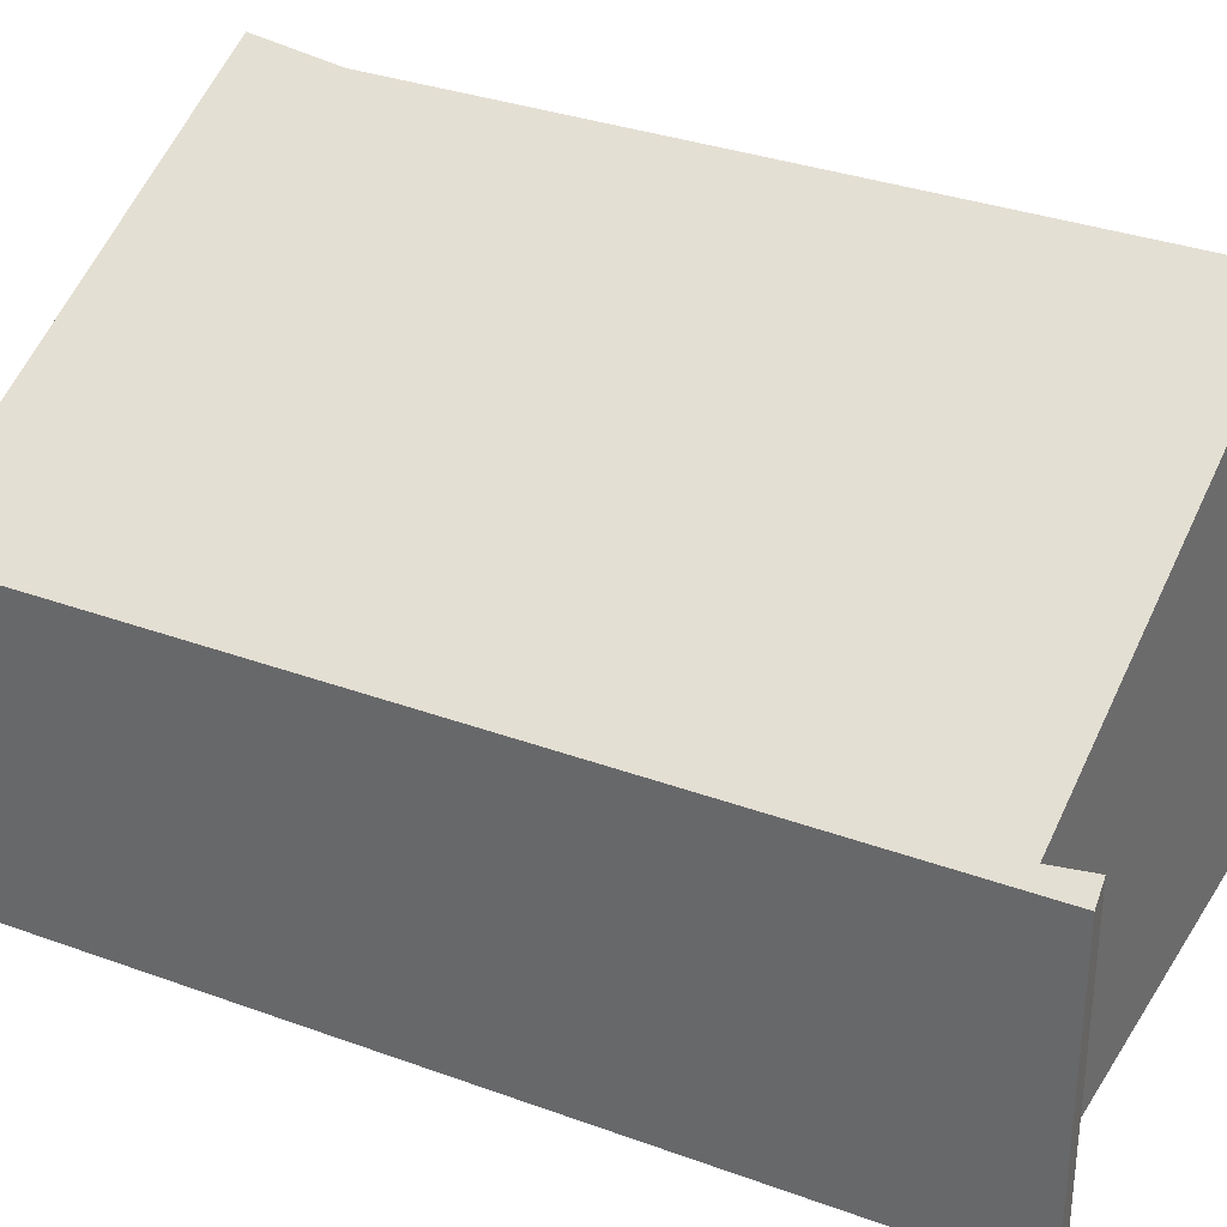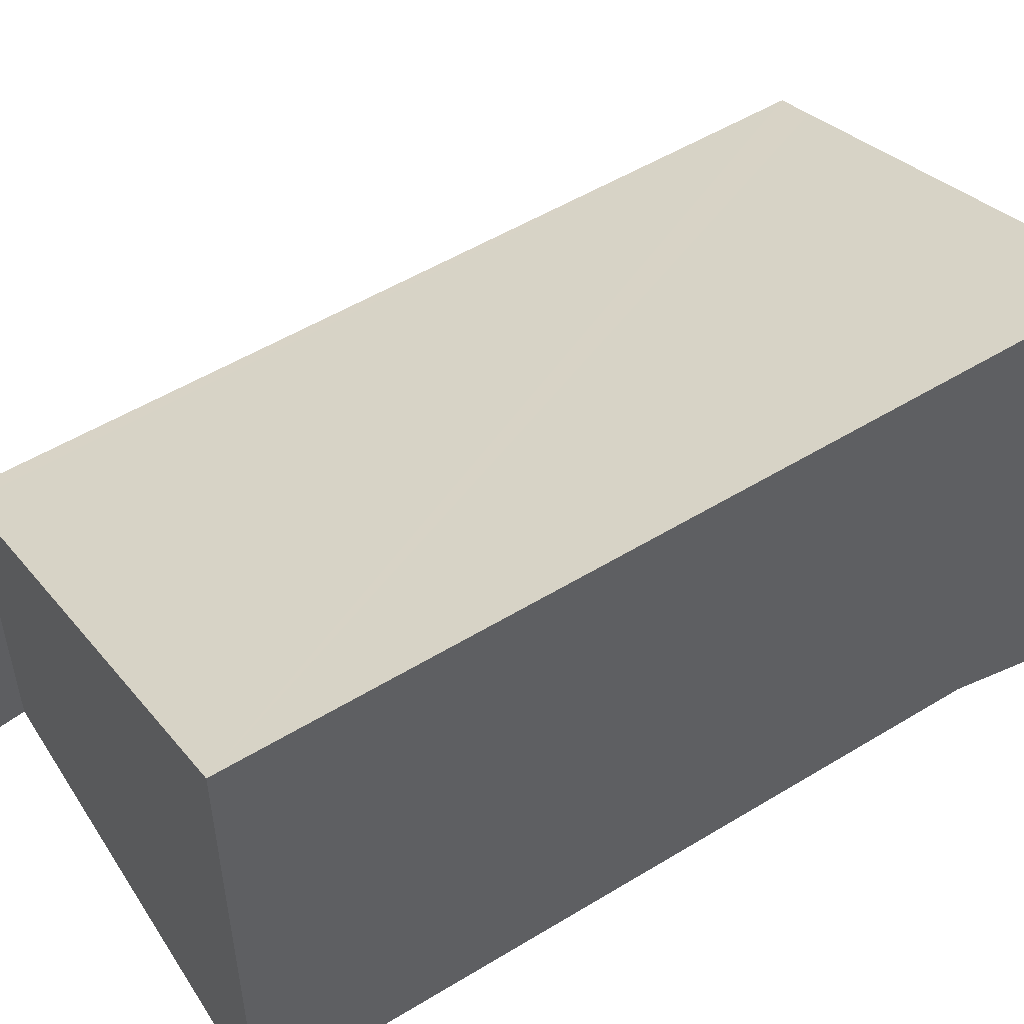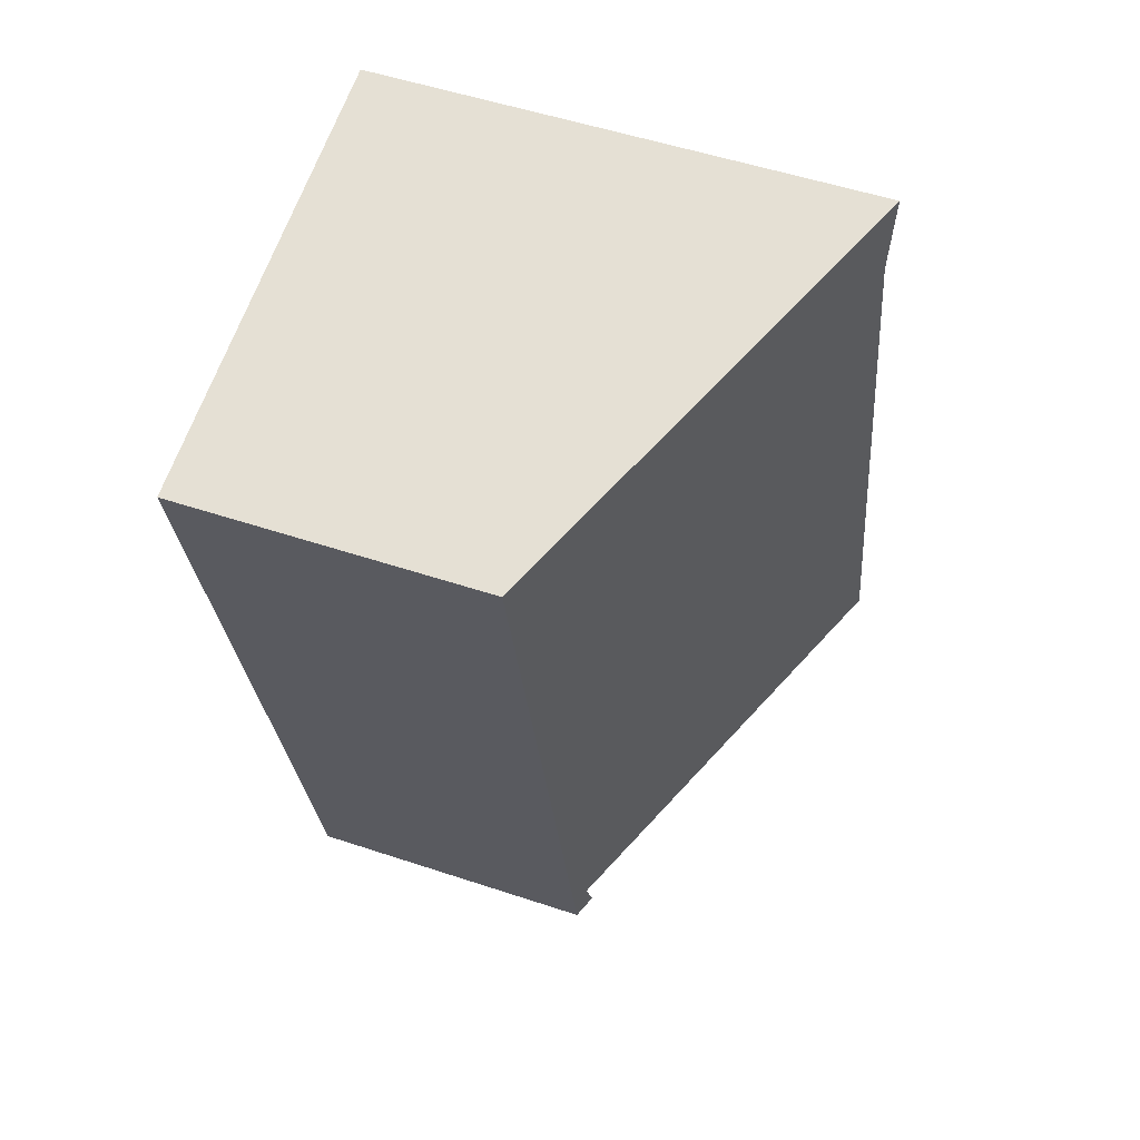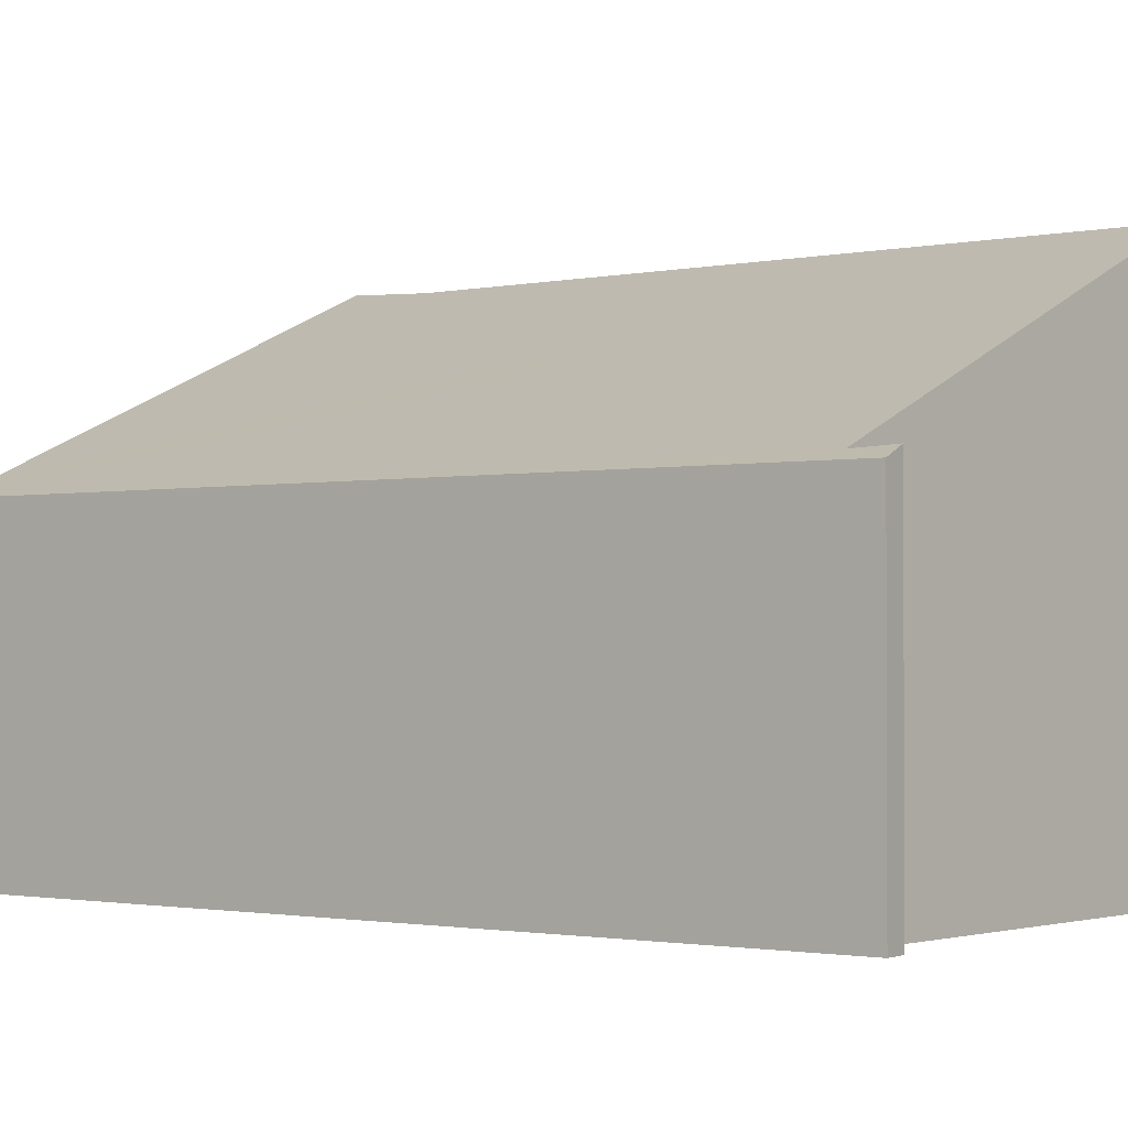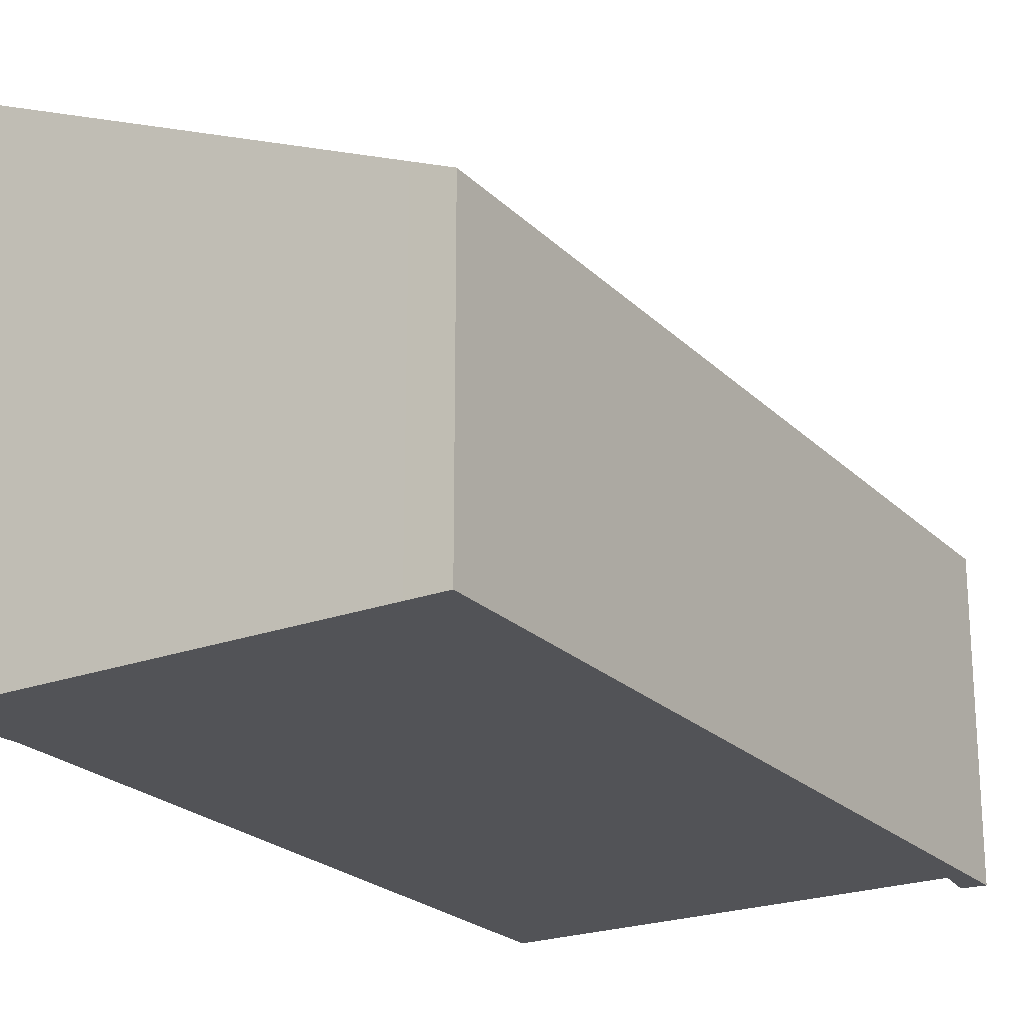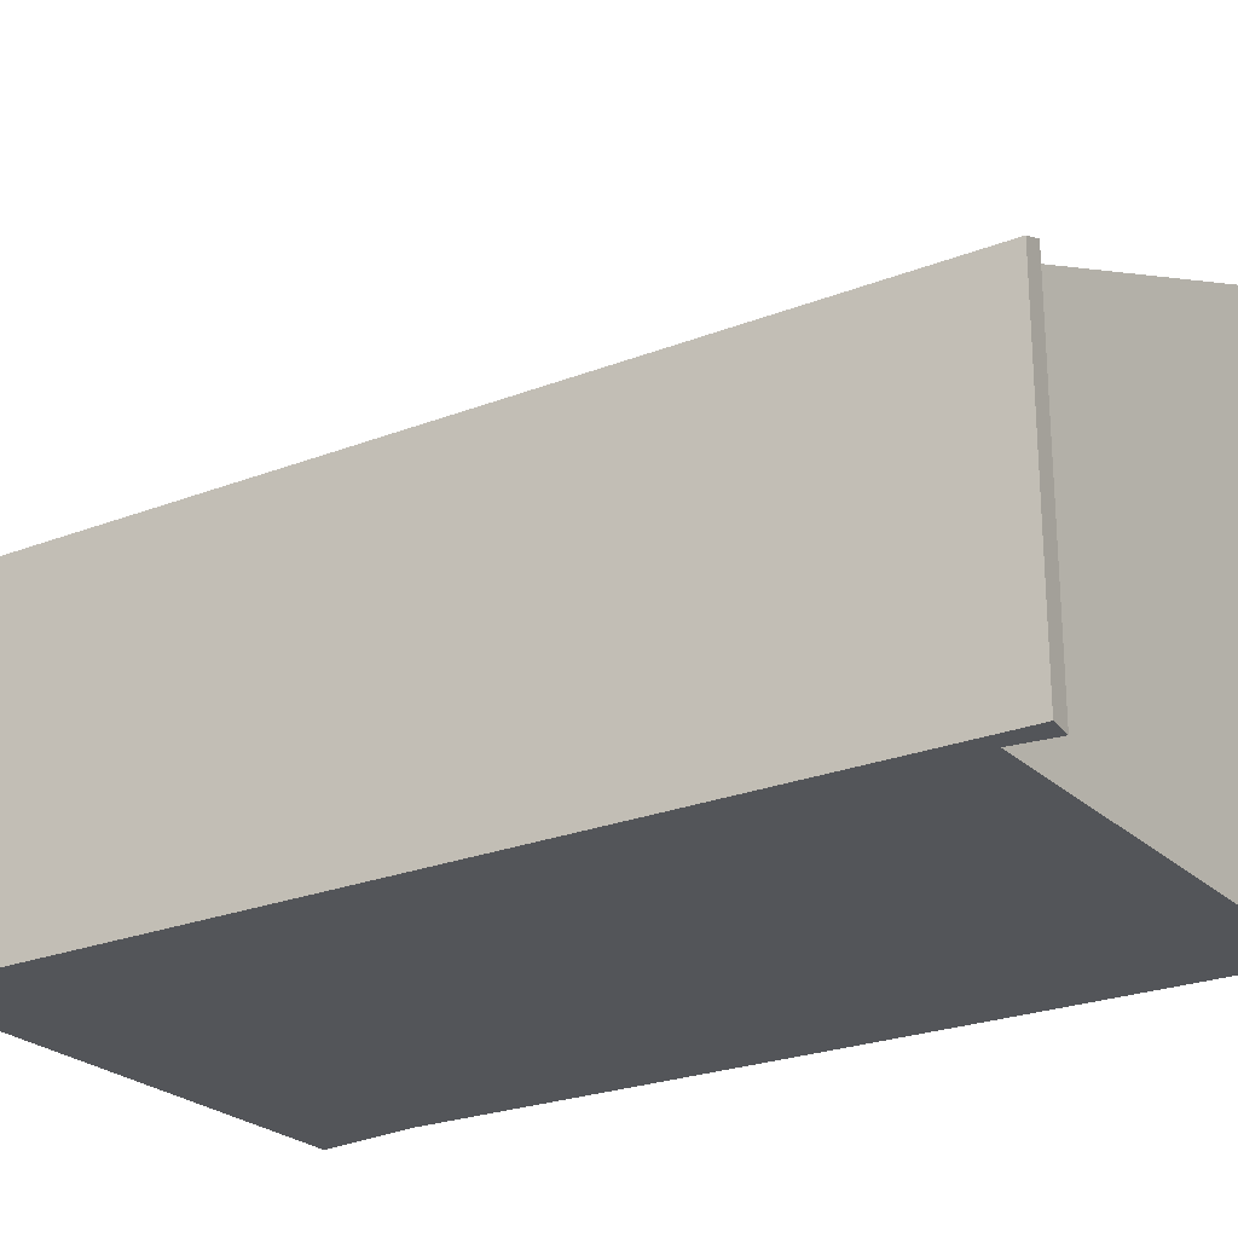
<metadata>
{"format":"obj","ext":"obj","renderer":"f3d","projection":"perspective","resolution":1024,"background":"white","views":[{"elev":34.3,"azim":128.8,"up":"+Y"},{"elev":53.6,"azim":-110.2,"up":"+Y"},{"elev":52.8,"azim":109.7,"up":"+Z"},{"elev":-1.5,"azim":140.6,"up":"+Y"},{"elev":-22.3,"azim":44.2,"up":"+Y"},{"elev":-24.5,"azim":135.4,"up":"+Y"}]}
</metadata>
<code>
v  7.166 3.963 8.781
v  1.992 6.128 8.661
v  2.093 6.192 9.807
v  0 6.164 3.774e-16
v  7.638 3.756 8.686
v  5.258 3.854 -1.061
v  5.461 3.756 -1.205
v  5.225 3.859 -1.157
v  5.098 3.879 -1.521
v  5.372 3.756 -1.609
v  5.098 9.313e-17 -1.521
v  5.258 6.497e-17 -1.061
v  5.225 7.085e-17 -1.157
v  0 0 0
v  1.992 -5.303e-16 8.661
v  2.093 -6.005e-16 9.807
v  5.372 9.852e-17 -1.609
v  7.166 -5.377e-16 8.781
v  7.638 -5.319e-16 8.686
v  5.461 7.378e-17 -1.205
g defaultobject
f 1 2 3
f 2 1 4
f 4 1 5
f 4 5 6
f 6 5 7
f 6 7 8
f 8 7 9
f 9 7 10
f 11 8 9
f 8 11 6
f 6 11 12
f 12 11 13
f 14 2 4
f 2 14 15
f 2 16 3
f 16 2 15
f 6 14 4
f 14 6 12
f 10 11 9
f 11 10 17
f 16 1 3
f 1 16 18
f 1 18 5
f 5 18 19
f 19 7 5
f 7 19 20
f 7 20 10
f 10 20 17
f 15 18 16
f 18 15 14
f 18 14 19
f 19 14 12
f 19 12 20
f 20 12 13
f 20 13 11
f 20 11 17

</code>
